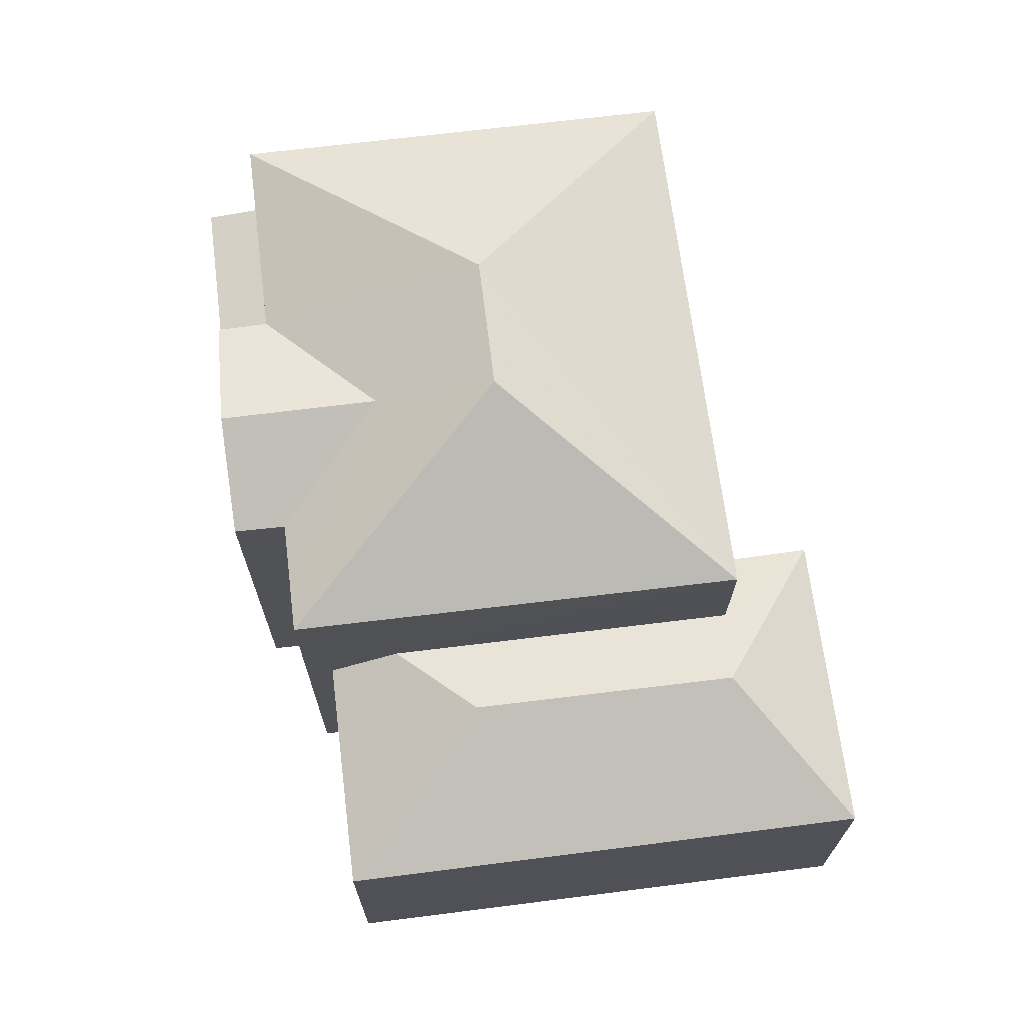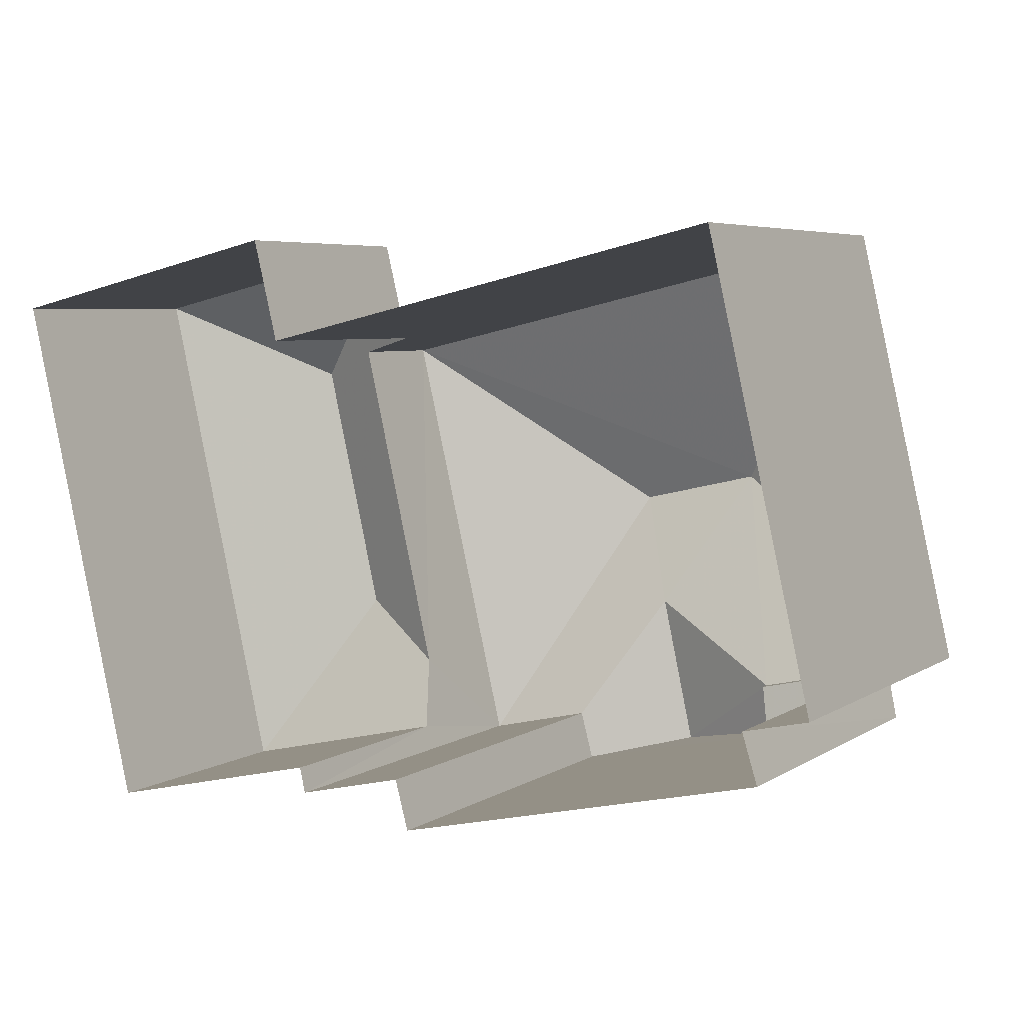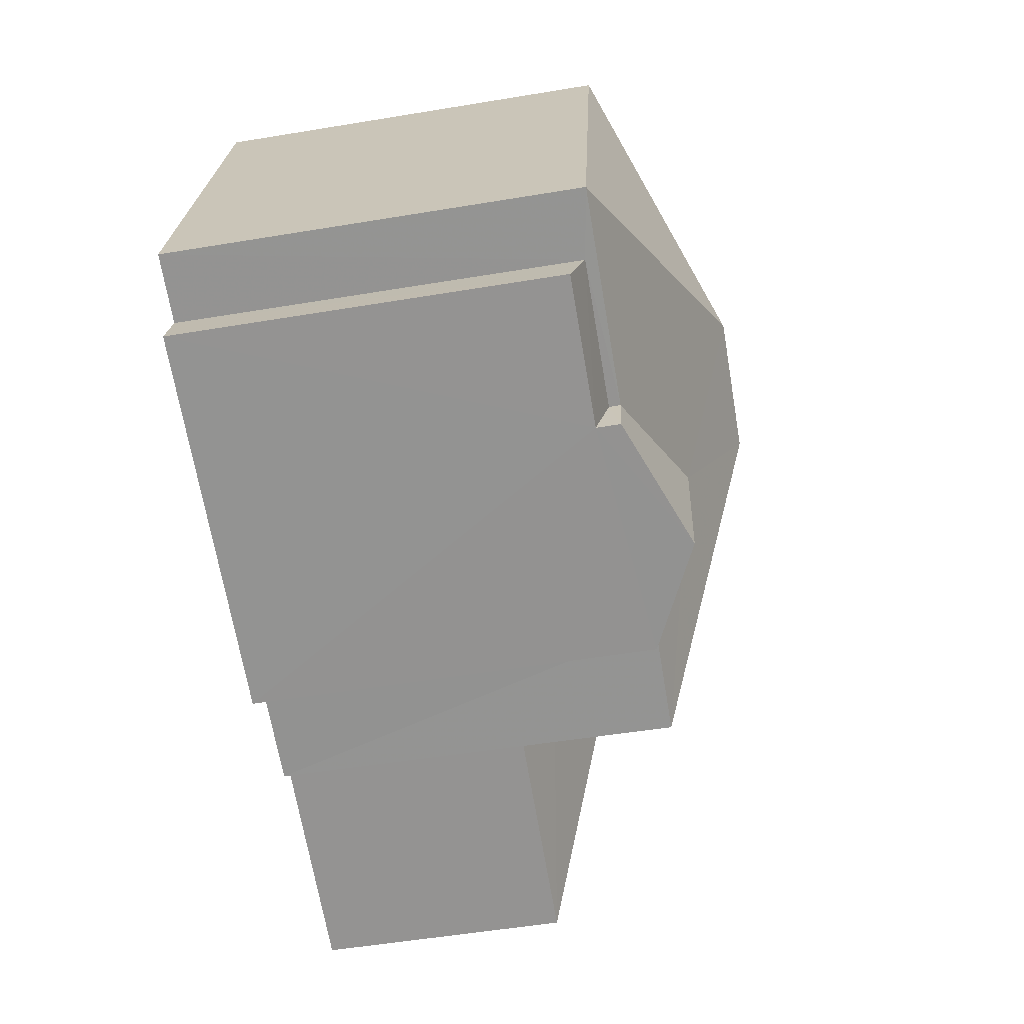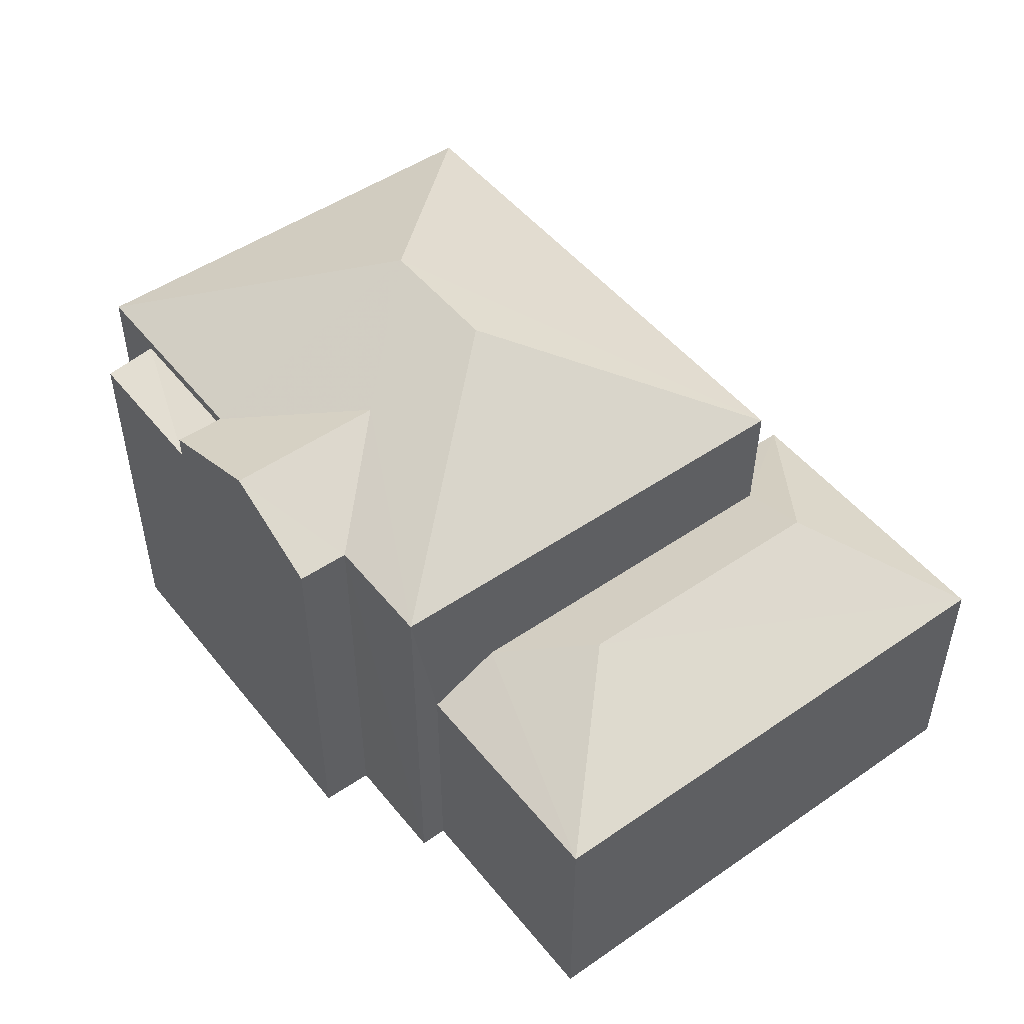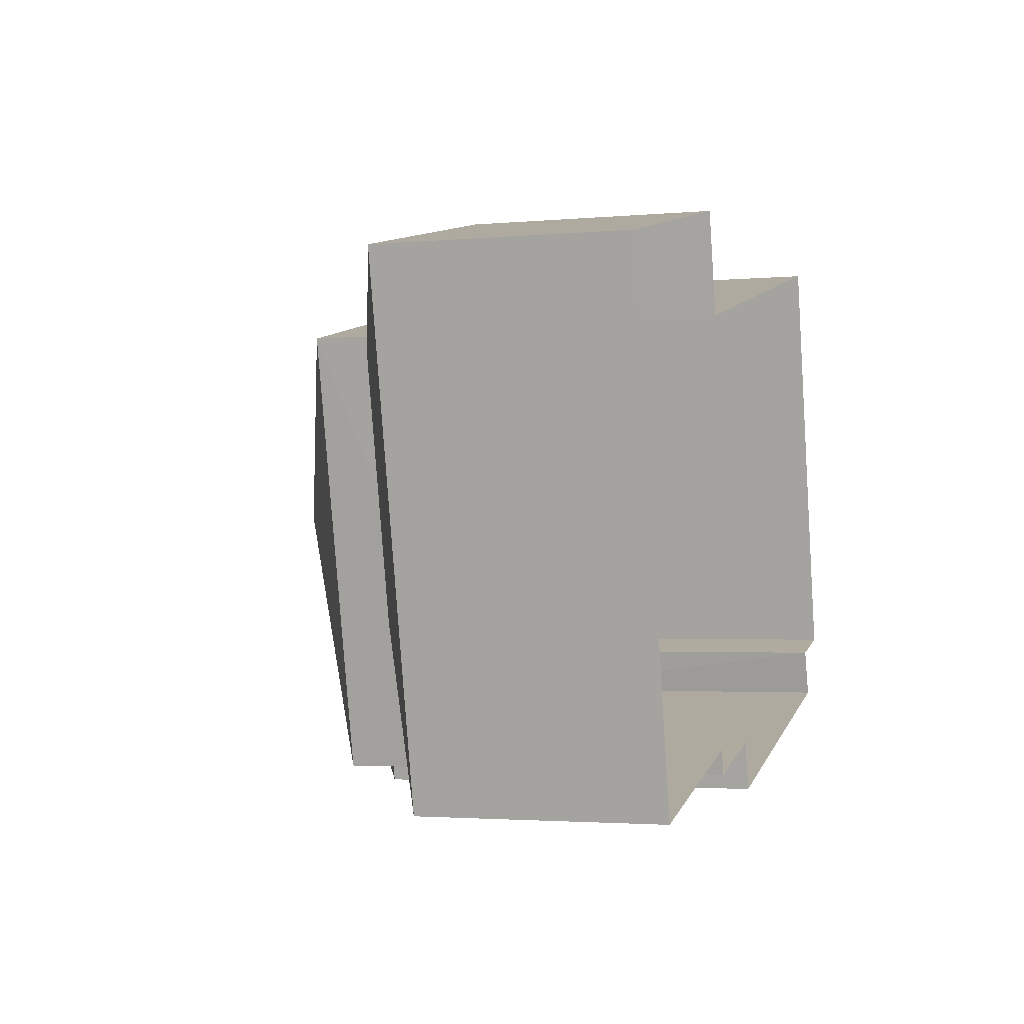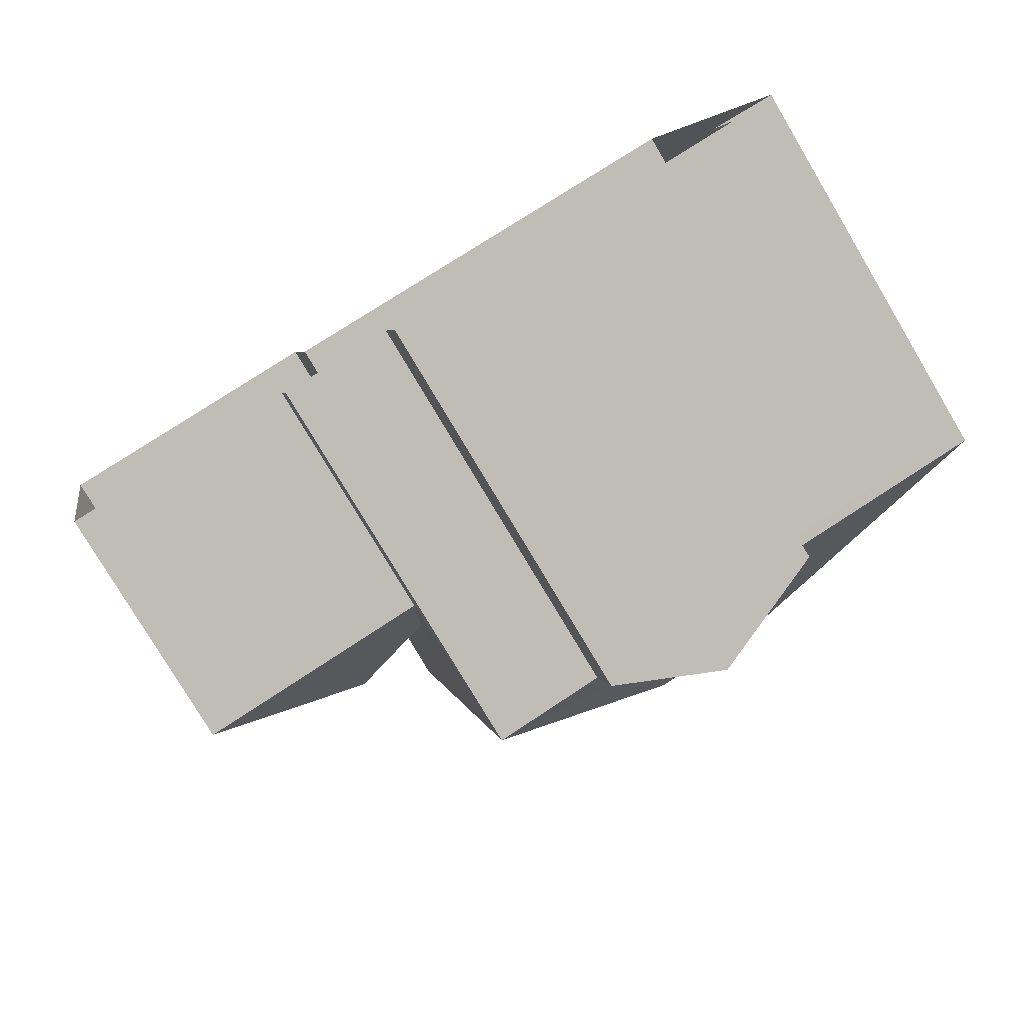
<metadata>
{"format":"obj","ext":"obj","renderer":"f3d","projection":"perspective","resolution":1024,"background":"white","views":[{"elev":68.7,"azim":69.8,"up":"+Z"},{"elev":5.5,"azim":-150.6,"up":"+Y"},{"elev":-54.1,"azim":-80.1,"up":"+Y"},{"elev":49.6,"azim":39.8,"up":"+Z"},{"elev":-2.4,"azim":107.8,"up":"+Y"},{"elev":-78.8,"azim":-149.3,"up":"+Y"}]}
</metadata>
<code>
v -3.17e+05 4.045e+04 4.591
v -3.17e+05 4.045e+04 4.591
v -3.17e+05 4.046e+04 4.593
v -3.17e+05 4.045e+04 4.591
v -3.17e+05 4.045e+04 4.586
v -3.17e+05 4.046e+04 4.587
v -3.17e+05 4.046e+04 4.588
v -3.17e+05 4.046e+04 4.584
v -3.17e+05 4.045e+04 4.582
v -3.17e+05 4.045e+04 4.585
v -3.17e+05 4.045e+04 4.586
v -3.17e+05 4.045e+04 4.585
v -3.17e+05 4.045e+04 10.37
v -3.17e+05 4.046e+04 9.095
v -3.17e+05 4.046e+04 10.37
v -3.17e+05 4.045e+04 9.094
v -3.17e+05 4.045e+04 11.51
v -3.17e+05 4.045e+04 11.74
v -3.17e+05 4.045e+04 11.74
v -3.17e+05 4.045e+04 11.51
v -3.17e+05 4.045e+04 12.88
v -3.17e+05 4.045e+04 11.94
v -3.17e+05 4.045e+04 11.94
v -3.17e+05 4.045e+04 12.88
v -3.17e+05 4.046e+04 11.94
v -3.17e+05 4.046e+04 11.94
v -3.17e+05 4.045e+04 13.93
v -3.17e+05 4.045e+04 13.93
v -3.17e+05 4.045e+04 9.705
v -3.17e+05 4.045e+04 9.096
v -3.17e+05 4.045e+04 11.94
v -3.17e+05 4.045e+04 11.94
v -3.17e+05 4.046e+04 9.099
v -3.17e+05 4.045e+04 11.94
v -3.17e+05 4.045e+04 11.94
v -3.17e+05 4.046e+04 9.707
v -3.17e+05 4.046e+04 9.099
f 1 2 3
f 4 1 5
f 6 7 8
f 1 3 6
f 9 6 8
f 10 11 12
f 5 1 11
f 12 6 9
f 11 1 6
f 11 6 12
f 13 14 15
f 13 16 14
f 17 18 19
f 20 17 19
f 21 22 23
f 21 24 22
f 25 26 27
f 28 25 27
f 29 16 13
f 29 30 16
f 21 31 32
f 24 21 32
f 33 15 14
f 26 34 27
f 34 22 27
f 27 24 28
f 24 32 35
f 27 22 24
f 24 35 28
f 33 36 15
f 15 36 13
f 37 36 33
f 13 36 29
f 25 28 35
f 6 3 37
f 3 26 37
f 37 25 36
f 37 26 25
f 6 33 7
f 6 37 33
f 18 23 22
f 18 17 23
f 32 11 10
f 35 32 10
f 35 10 30
f 10 12 30
f 25 35 29
f 36 25 29
f 29 35 30
f 26 3 2
f 34 26 2
f 30 9 16
f 30 12 9
f 2 19 34
f 34 19 22
f 2 1 19
f 22 19 18
f 14 9 8
f 14 16 9
f 33 8 7
f 33 14 8
f 31 21 17
f 31 17 5
f 5 17 4
f 21 23 17
f 4 17 20
f 5 32 31
f 5 11 32
f 20 1 4
f 20 19 1

</code>
